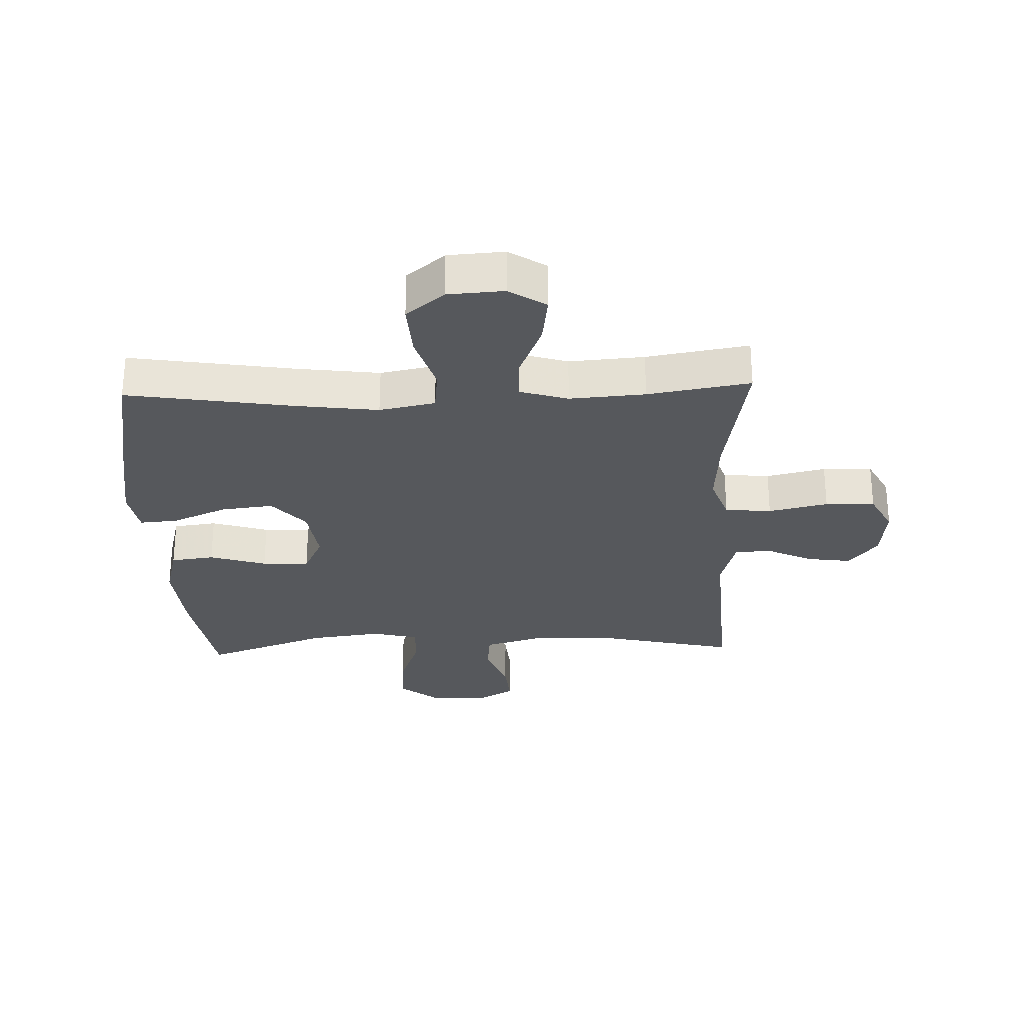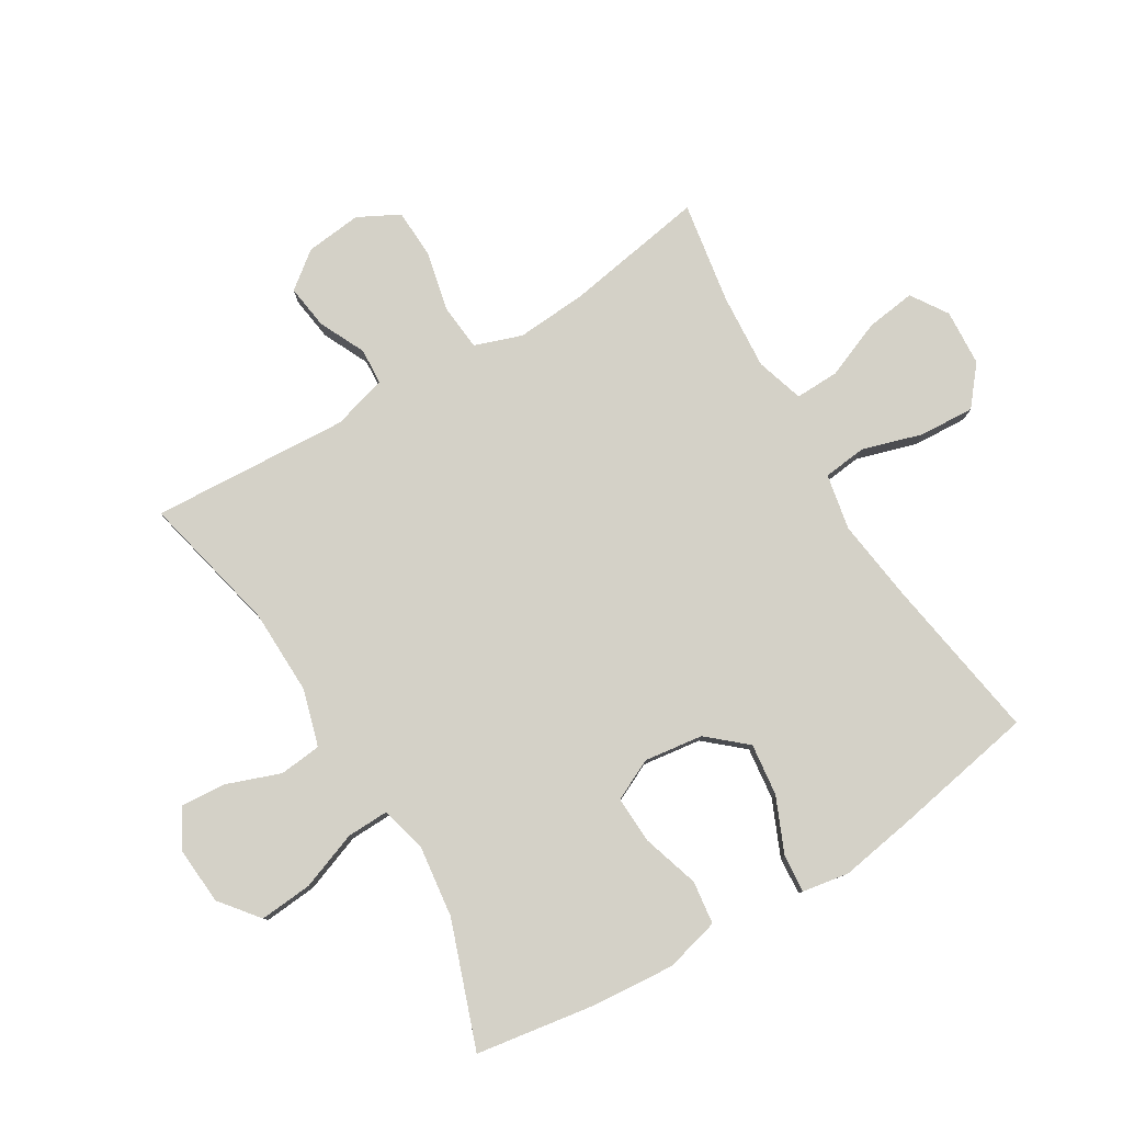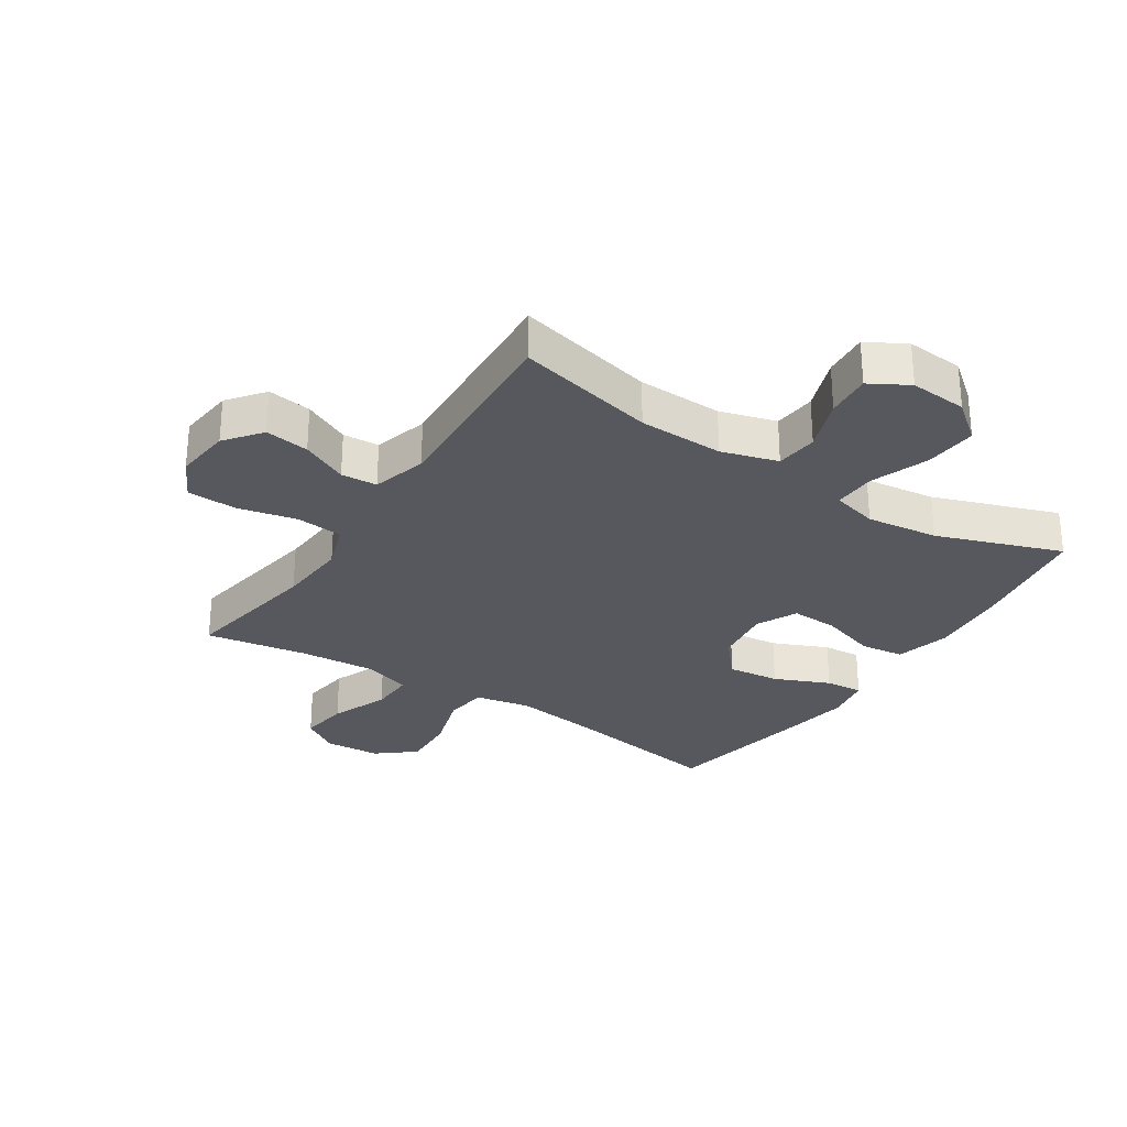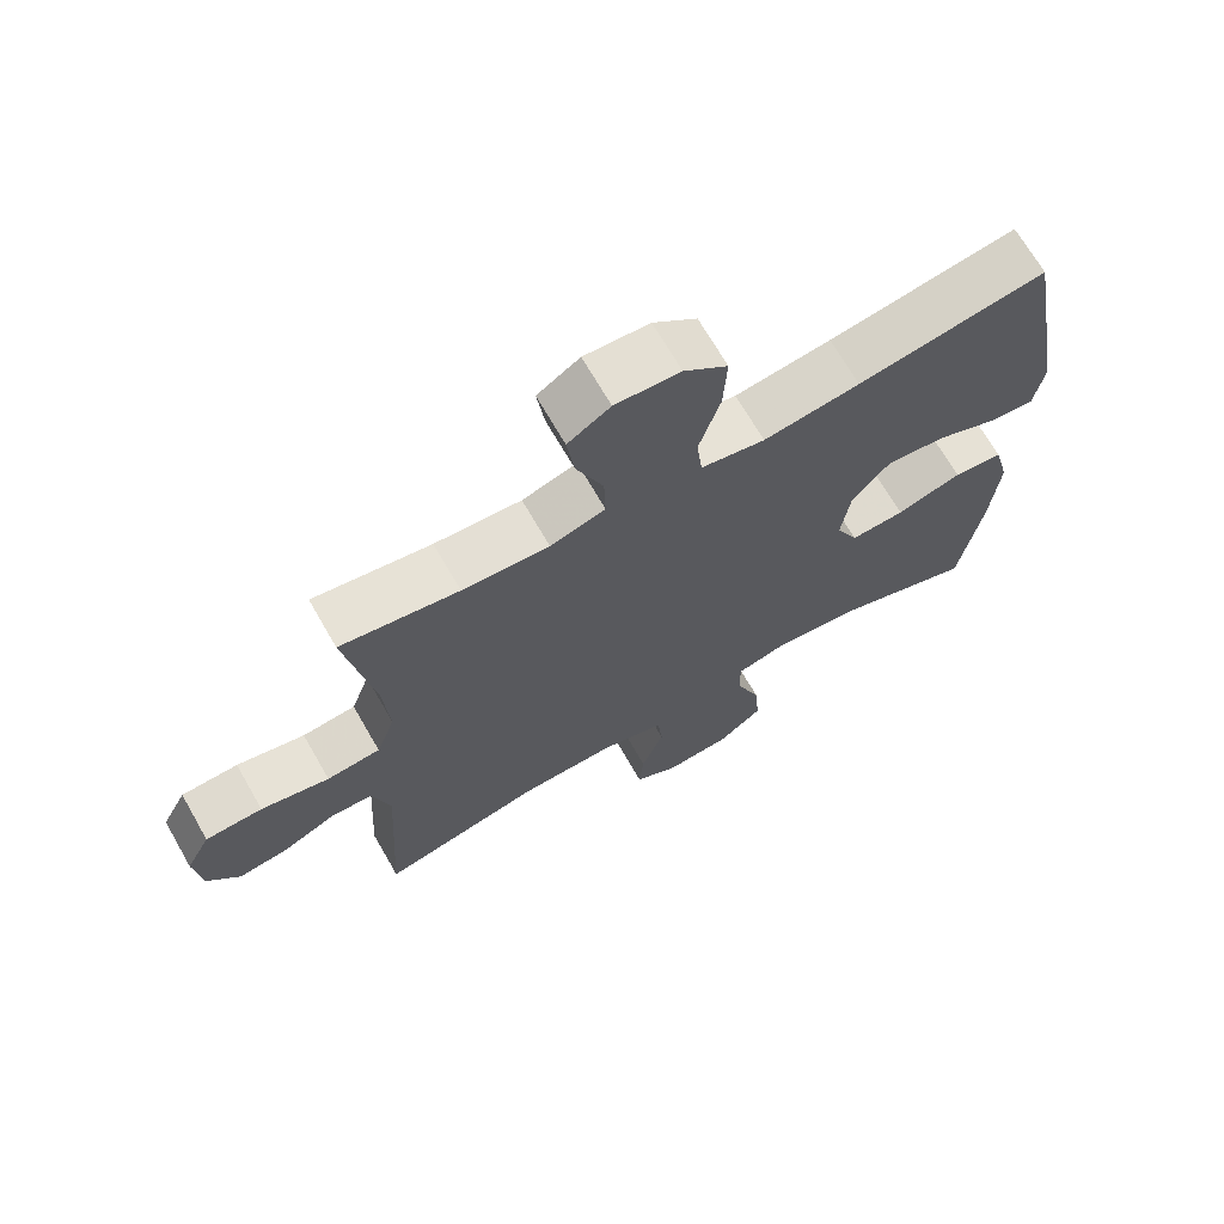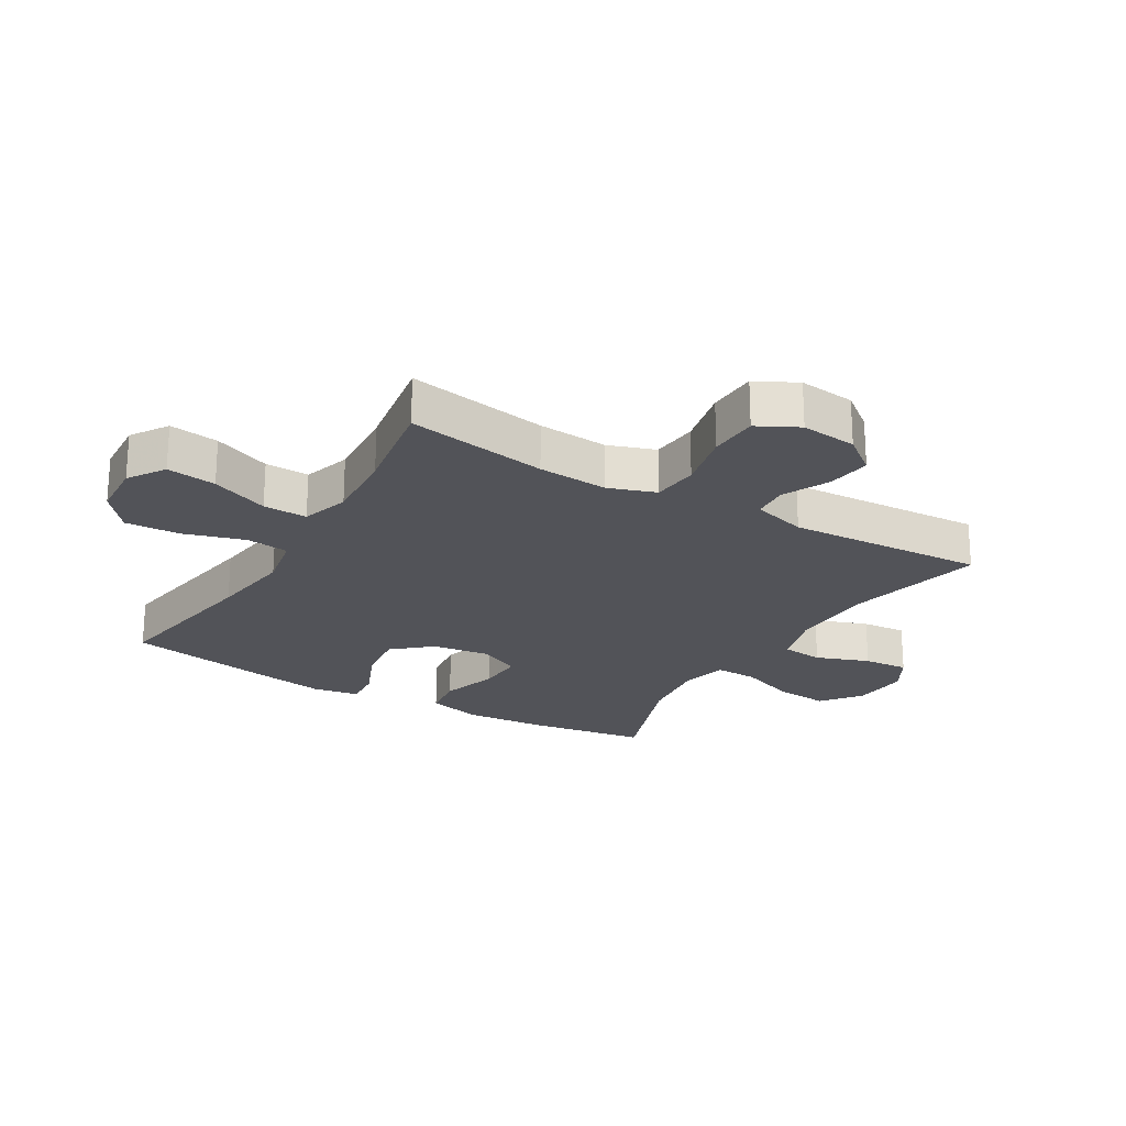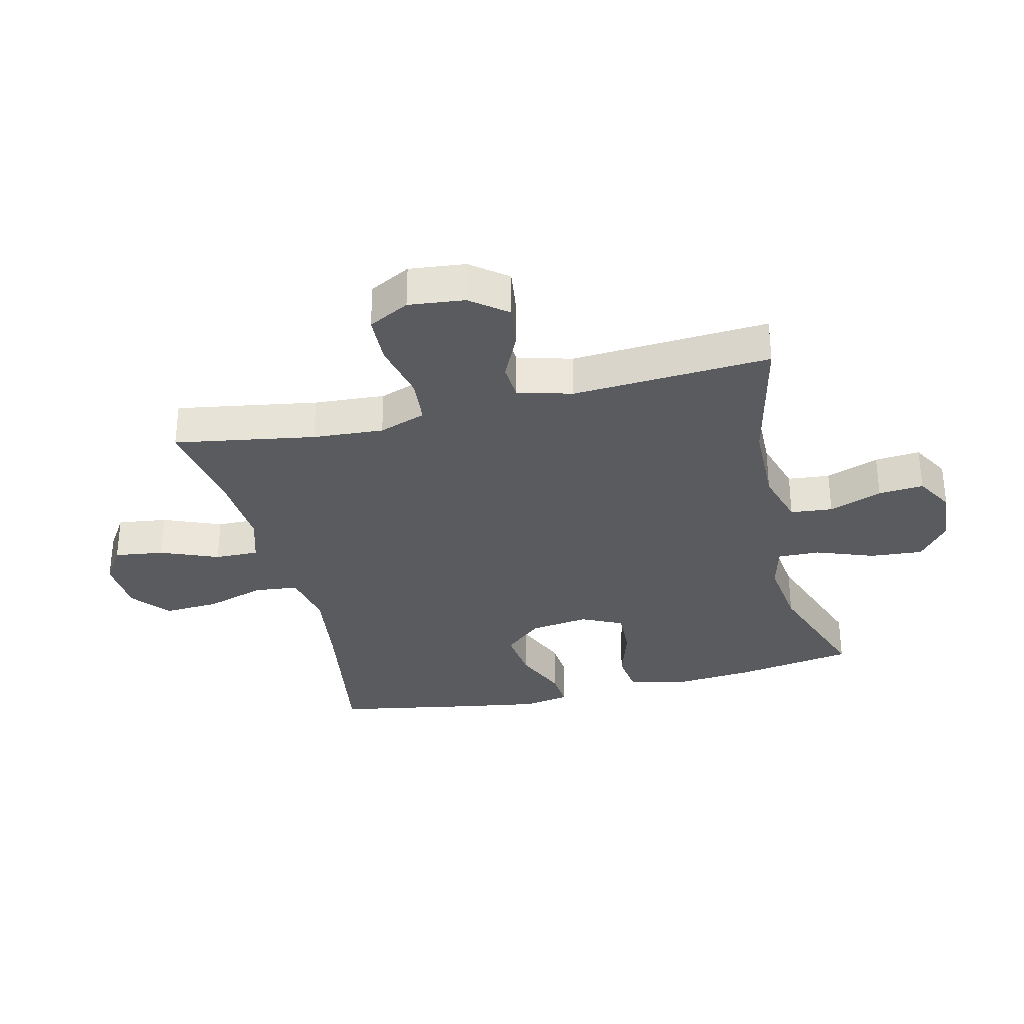
<metadata>
{"format":"obj","ext":"obj","renderer":"f3d","projection":"perspective","resolution":1024,"background":"white","views":[{"elev":-28.1,"azim":2.1,"up":"+Y"},{"elev":79.8,"azim":-121.1,"up":"+Y"},{"elev":-28.9,"azim":146.8,"up":"+Y"},{"elev":69.2,"azim":150.1,"up":"+Z"},{"elev":-22.7,"azim":59.2,"up":"+Y"},{"elev":-32.3,"azim":103.6,"up":"+Y"}]}
</metadata>
<code>
v -0.5 0.07 0.5
v -0.232 0.07 0.457
v -0.095 0.07 0.439
v -0.004 0.07 0.457
v 0.004 0.07 0.528
v -0.026 0.07 0.626
v -0.031 0.07 0.716
v 0.031 0.07 0.767
v 0.123 0.07 0.773
v 0.183 0.07 0.734
v 0.172 0.07 0.653
v 0.134 0.07 0.559
v 0.132 0.07 0.487
v 0.21 0.07 0.463
v 0.333 0.07 0.472
v 0.5 0.07 0.5
v 0.461 0.07 0.269
v 0.453 0.07 0.154
v 0.48 0.07 0.077
v 0.556 0.07 0.07
v 0.653 0.07 0.092
v 0.734 0.07 0.089
v 0.769 0.07 0.022
v 0.759 0.07 -0.07
v 0.713 0.07 -0.129
v 0.641 0.07 -0.119
v 0.565 0.07 -0.083
v 0.506 0.07 -0.087
v 0.481 0.07 -0.176
v 0.5 0.07 -0.5
v 0.272 0.07 -0.448
v 0.133 0.07 -0.445
v 0.041 0.07 -0.472
v 0.034 0.07 -0.541
v 0.066 0.07 -0.628
v 0.072 0.07 -0.702
v 0.009 0.07 -0.738
v -0.085 0.07 -0.731
v -0.148 0.07 -0.681
v -0.141 0.07 -0.595
v -0.106 0.07 -0.5
v -0.104 0.07 -0.431
v -0.179 0.07 -0.412
v -0.297 0.07 -0.427
v -0.5 0.07 -0.5
v -0.531 0.07 -0.305
v -0.542 0.07 -0.17
v -0.519 0.07 -0.081
v -0.448 0.07 -0.072
v -0.355 0.07 -0.101
v -0.278 0.07 -0.104
v -0.246 0.07 -0.037
v -0.259 0.07 0.059
v -0.313 0.07 0.121
v -0.398 0.07 0.111
v -0.488 0.07 0.072
v -0.55 0.07 0.067
v -0.563 0.07 0.143
v -0.543 0.07 0.265
v -0.5 0 0.5
v -0.232 0 0.457
v -0.095 0 0.439
v -0.004 0 0.457
v 0.004 0 0.528
v -0.026 0 0.626
v -0.031 0 0.716
v 0.031 0 0.767
v 0.123 0 0.773
v 0.183 0 0.734
v 0.172 0 0.653
v 0.134 0 0.559
v 0.132 0 0.487
v 0.21 0 0.463
v 0.333 0 0.472
v 0.5 0 0.5
v 0.461 0 0.269
v 0.453 0 0.154
v 0.48 0 0.077
v 0.556 0 0.07
v 0.653 0 0.092
v 0.734 0 0.089
v 0.769 0 0.022
v 0.759 0 -0.07
v 0.713 0 -0.129
v 0.641 0 -0.119
v 0.565 0 -0.083
v 0.506 0 -0.087
v 0.481 0 -0.176
v 0.5 0 -0.5
v 0.272 0 -0.448
v 0.133 0 -0.445
v 0.041 0 -0.472
v 0.034 0 -0.541
v 0.066 0 -0.628
v 0.072 0 -0.702
v 0.009 0 -0.738
v -0.085 0 -0.731
v -0.148 0 -0.681
v -0.141 0 -0.595
v -0.106 0 -0.5
v -0.104 0 -0.431
v -0.179 0 -0.412
v -0.297 0 -0.427
v -0.5 0 -0.5
v -0.531 0 -0.305
v -0.542 0 -0.17
v -0.519 0 -0.081
v -0.448 0 -0.072
v -0.355 0 -0.101
v -0.278 0 -0.104
v -0.246 0 -0.037
v -0.259 0 0.059
v -0.313 0 0.121
v -0.398 0 0.111
v -0.488 0 0.072
v -0.55 0 0.067
v -0.563 0 0.143
v -0.543 0 0.265
f 58 59 1 2
f 55 56 57 58
f 54 55 58 2
f 53 54 2 3
f 52 53 3 4
f 51 52 4
f 47 48 49 50
f 47 50 51
f 44 45 46 47
f 43 44 47 51
f 42 43 51 4
f 38 39 40 41
f 34 35 36 37
f 33 34 37 38
f 29 30 31
f 28 29 31 32
f 24 25 26 27
f 22 23 24 27
f 20 21 22 27
f 19 20 27 28
f 18 19 28 32
f 15 16 17
f 14 15 17 18
f 13 14 18 32
f 9 10 11 12
f 9 12 13
f 5 6 7 8
f 33 38 41 42
f 13 32 33 42
f 8 9 13 42
f 4 5 8 42
f 61 60 118 117
f 117 116 115 114
f 61 117 114 113
f 62 61 113 112
f 63 62 112 111
f 63 111 110
f 109 108 107 106
f 110 109 106
f 106 105 104 103
f 110 106 103 102
f 63 110 102 101
f 100 99 98 97
f 96 95 94 93
f 97 96 93 92
f 90 89 88
f 91 90 88 87
f 86 85 84 83
f 86 83 82 81
f 86 81 80 79
f 87 86 79 78
f 91 87 78 77
f 76 75 74
f 77 76 74 73
f 91 77 73 72
f 71 70 69 68
f 72 71 68
f 67 66 65 64
f 101 100 97 92
f 101 92 91 72
f 101 72 68 67
f 101 67 64 63
f 1 60 61 2
f 2 61 62 3
f 3 62 63 4
f 4 63 64 5
f 5 64 65 6
f 6 65 66 7
f 7 66 67 8
f 8 67 68 9
f 9 68 69 10
f 10 69 70 11
f 11 70 71 12
f 12 71 72 13
f 13 72 73 14
f 14 73 74 15
f 15 74 75 16
f 16 75 76 17
f 17 76 77 18
f 18 77 78 19
f 19 78 79 20
f 20 79 80 21
f 21 80 81 22
f 22 81 82 23
f 23 82 83 24
f 24 83 84 25
f 25 84 85 26
f 26 85 86 27
f 27 86 87 28
f 28 87 88 29
f 29 88 89 30
f 30 89 90 31
f 31 90 91 32
f 32 91 92 33
f 33 92 93 34
f 34 93 94 35
f 35 94 95 36
f 36 95 96 37
f 37 96 97 38
f 38 97 98 39
f 39 98 99 40
f 40 99 100 41
f 41 100 101 42
f 42 101 102 43
f 43 102 103 44
f 44 103 104 45
f 45 104 105 46
f 46 105 106 47
f 47 106 107 48
f 48 107 108 49
f 49 108 109 50
f 50 109 110 51
f 51 110 111 52
f 52 111 112 53
f 53 112 113 54
f 54 113 114 55
f 55 114 115 56
f 56 115 116 57
f 57 116 117 58
f 58 117 118 59
f 59 118 60 1

</code>
